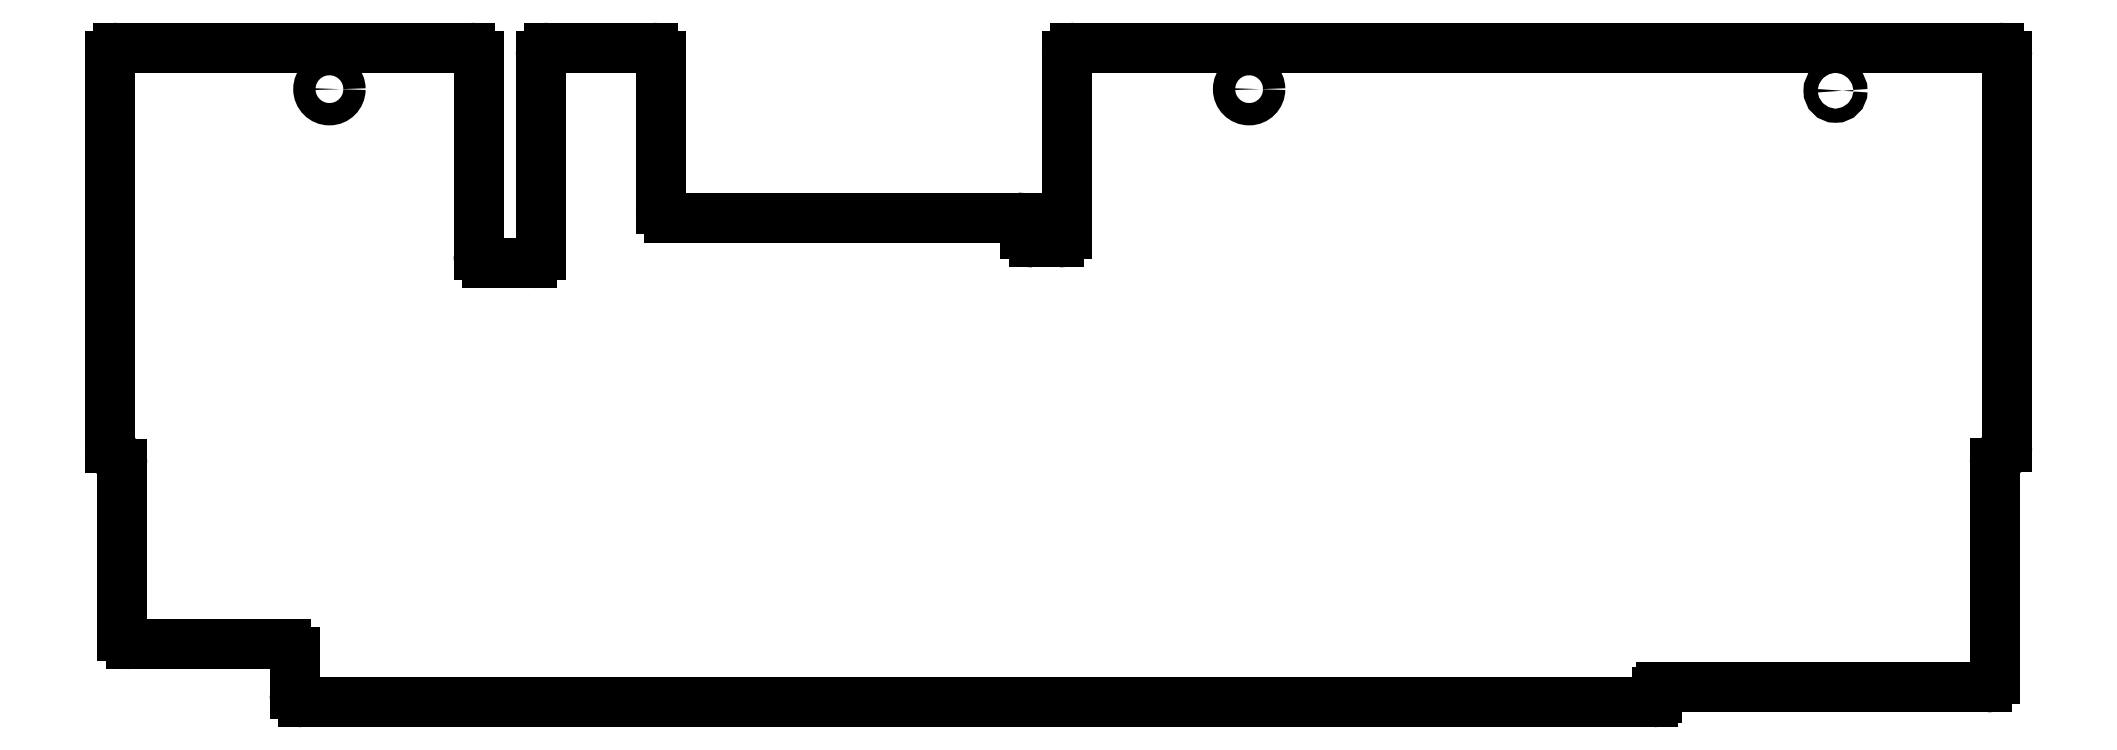
<metadata>
{"format":"dxf","ext":"dxf","renderer":"ezdxf+matplotlib","layout":"modelspace","background":"white","min_lineweight":24,"dpi":150}
</metadata>
<code>
0
SECTION
2
ENTITIES
0
LINE
8
0
10
-127.6
20
237.2
11
-127.6
21
142.6
0
LINE
8
0
10
-124.6
20
138.8
11
-124.6
21
97.27
0
LINE
8
0
10
-82.97
20
93.27
11
-82.97
21
83.25
0
LINE
8
0
10
-38.57
20
189.2
11
-38.57
21
237.2
0
LINE
8
0
10
-23.57
20
237.2
11
-23.57
21
189.2
0
LINE
8
0
10
5.431
20
200.2
11
5.431
21
237.2
0
LINE
8
0
10
-80.97
20
81.25
11
244.9
21
81.25
0
LINE
8
0
10
246.9
20
84.84
11
325.5
21
84.84
0
LINE
8
0
10
-122.6
20
95.27
11
-84.97
21
95.27
0
LINE
8
0
10
327.5
20
99.44
11
327.4
21
99.44
0
LINE
8
0
10
93.43
20
196.2
11
93.43
21
194.2
0
LINE
8
0
10
103.4
20
237.2
11
103.4
21
194.2
0
LINE
8
0
10
-25.57
20
187.2
11
-36.57
21
187.2
0
LINE
8
0
10
101.4
20
192.2
11
95.43
21
192.2
0
LINE
8
0
10
91.43
20
198.2
11
7.431
21
198.2
0
LINE
8
0
10
328.4
20
239.2
11
105.4
21
239.2
0
LINE
8
0
10
3.431
20
239.2
11
-21.57
21
239.2
0
LINE
8
0
10
-40.57
20
239.2
11
-125.6
21
239.2
0
LINE
8
0
10
245.9
20
82.25
11
245.9
21
83.84
0
LINE
8
0
10
327.4
20
139
11
327.4
21
99.44
0
LINE
8
0
10
327.5
20
86.84
11
327.5
21
99.44
0
LINE
8
0
10
330.4
20
237.2
11
330.4
21
142.8
0
CIRCLE
8
0
10
-74.57
20
229.2
40
2.7
0
CIRCLE
8
0
10
147.4
20
229.2
40
2.7
0
ARC
8
0
10
-84.97
20
93.27
40
2
50
0
51
90
0
ARC
8
0
10
325.5
20
86.84
40
2
50
270
51
360
0
ARC
8
0
10
329.4
20
139
40
2
50
104.5
51
180
0
ARC
8
0
10
328.4
20
142.8
40
2
50
284.5
51
2.689e-06
0
ARC
8
0
10
328.4
20
237.2
40
2
50
2.689e-06
51
90
0
ARC
8
0
10
105.4
20
237.2
40
2
50
90
51
180
0
ARC
8
0
10
101.4
20
194.2
40
2
50
270
51
2.689e-06
0
ARC
8
0
10
95.43
20
194.2
40
2
50
180
51
270
0
ARC
8
0
10
91.43
20
196.2
40
2
50
2.689e-06
51
90
0
ARC
8
0
10
7.431
20
200.2
40
2
50
180
51
270
0
ARC
8
0
10
3.431
20
237.2
40
2
50
2.688e-06
51
90
0
ARC
8
0
10
-21.57
20
237.2
40
2
50
90
51
180
0
ARC
8
0
10
-25.57
20
189.2
40
2
50
270
51
2.689e-06
0
ARC
8
0
10
-36.57
20
189.2
40
2
50
180
51
270
0
ARC
8
0
10
-40.57
20
237.2
40
2
50
2.689e-06
51
90
0
ARC
8
0
10
-125.6
20
237.2
40
2
50
90
51
180
0
ARC
8
0
10
-125.6
20
142.6
40
2
50
180
51
255.5
0
ARC
8
0
10
-126.6
20
138.8
40
2
50
2.689e-06
51
75.52
0
ARC
8
0
10
-122.6
20
97.27
40
2
50
180
51
270
0
ARC
8
0
10
-80.97
20
83.25
40
2
50
180
51
270
0
CIRCLE
8
0
10
289
20
228.9
40
1.7
0
ARC
8
0
10
246.9
20
83.84
40
1
50
90
51
180
0
ARC
8
0
10
244.9
20
82.25
40
1
50
270
51
360
0
ENDSEC
0
EOF

</code>
